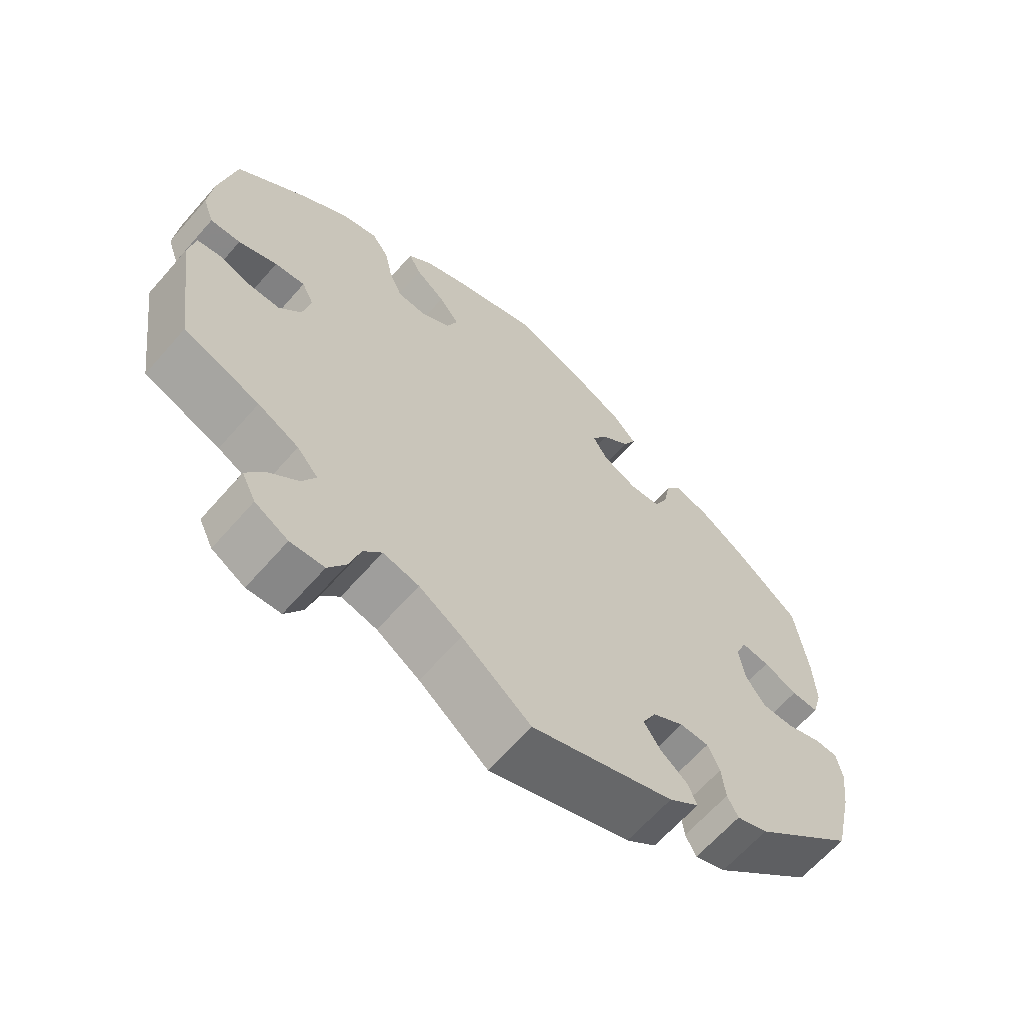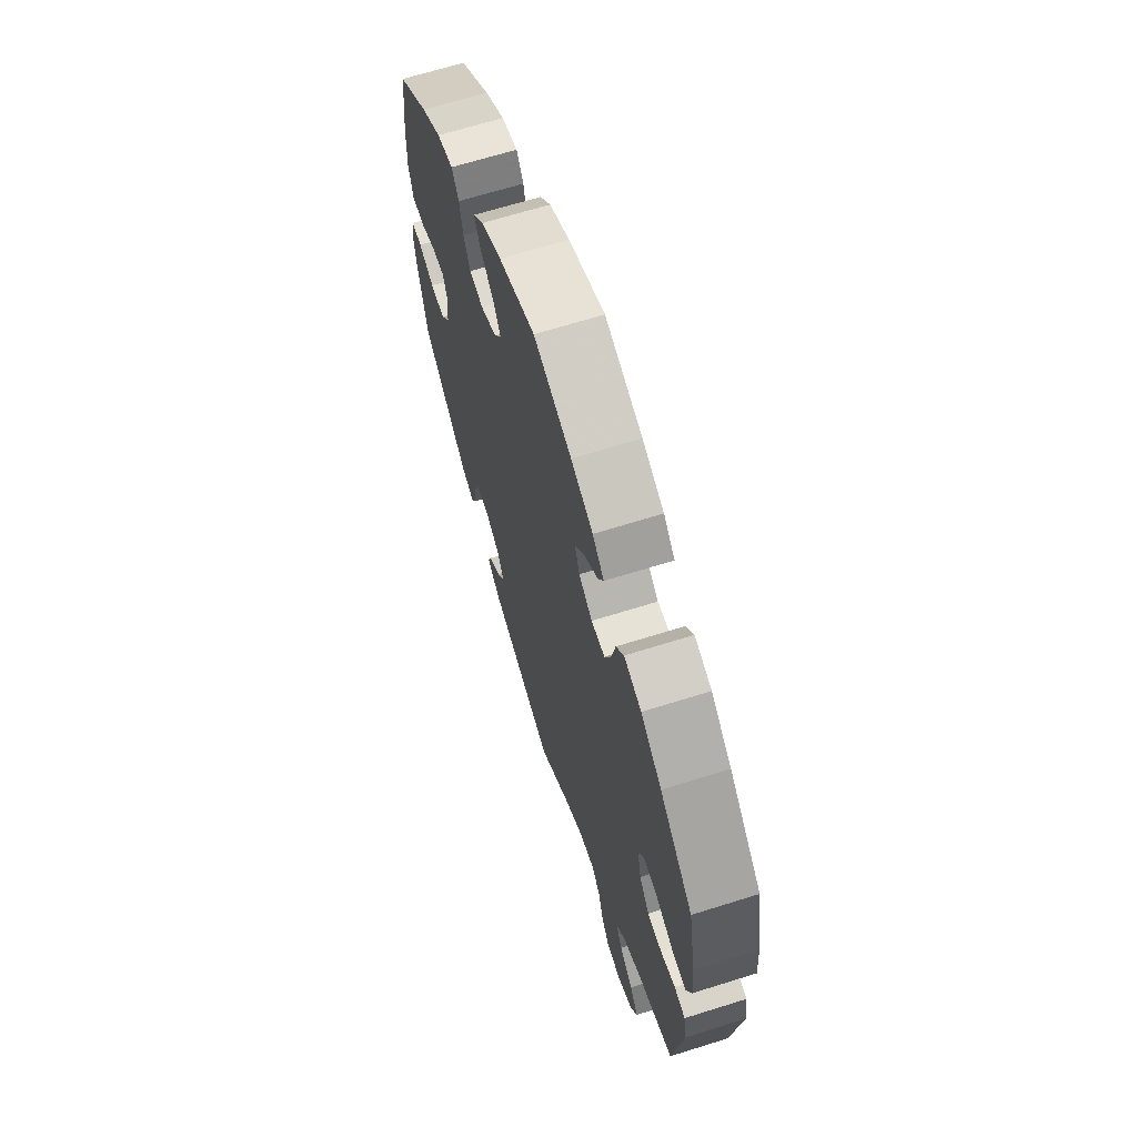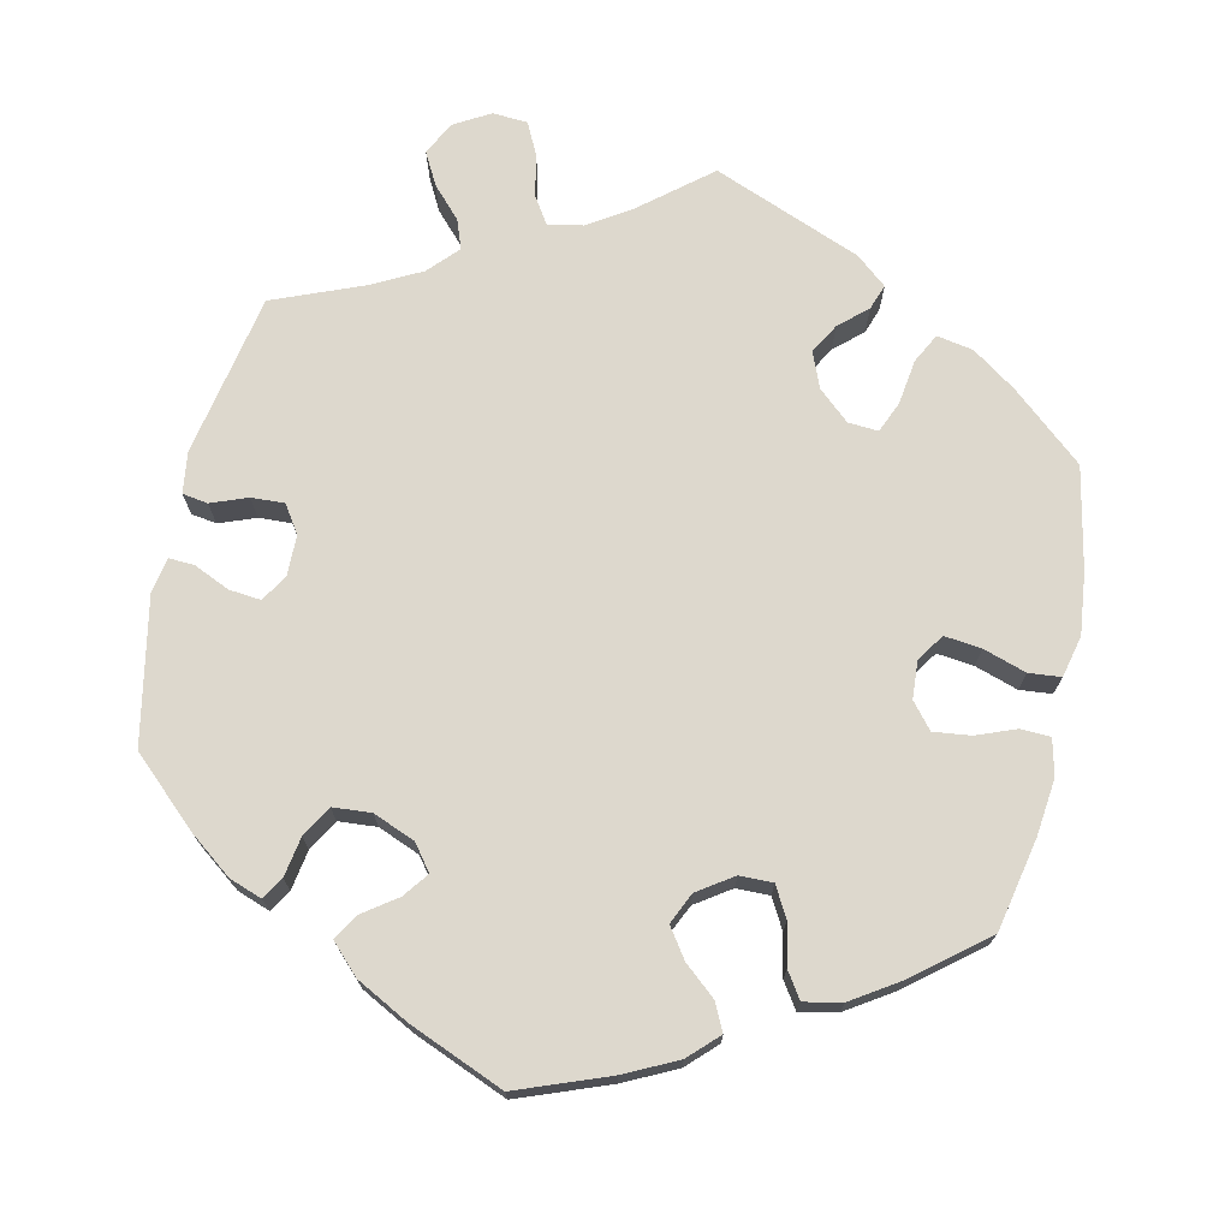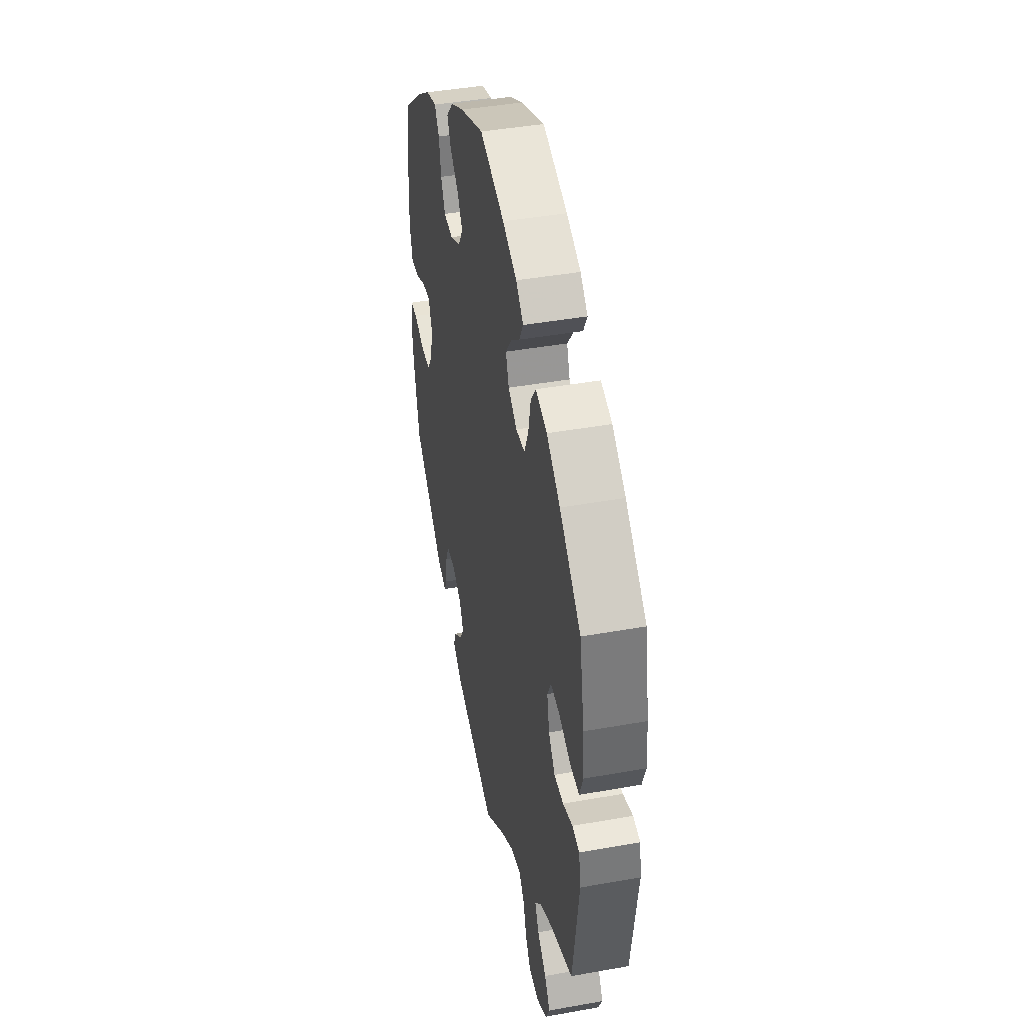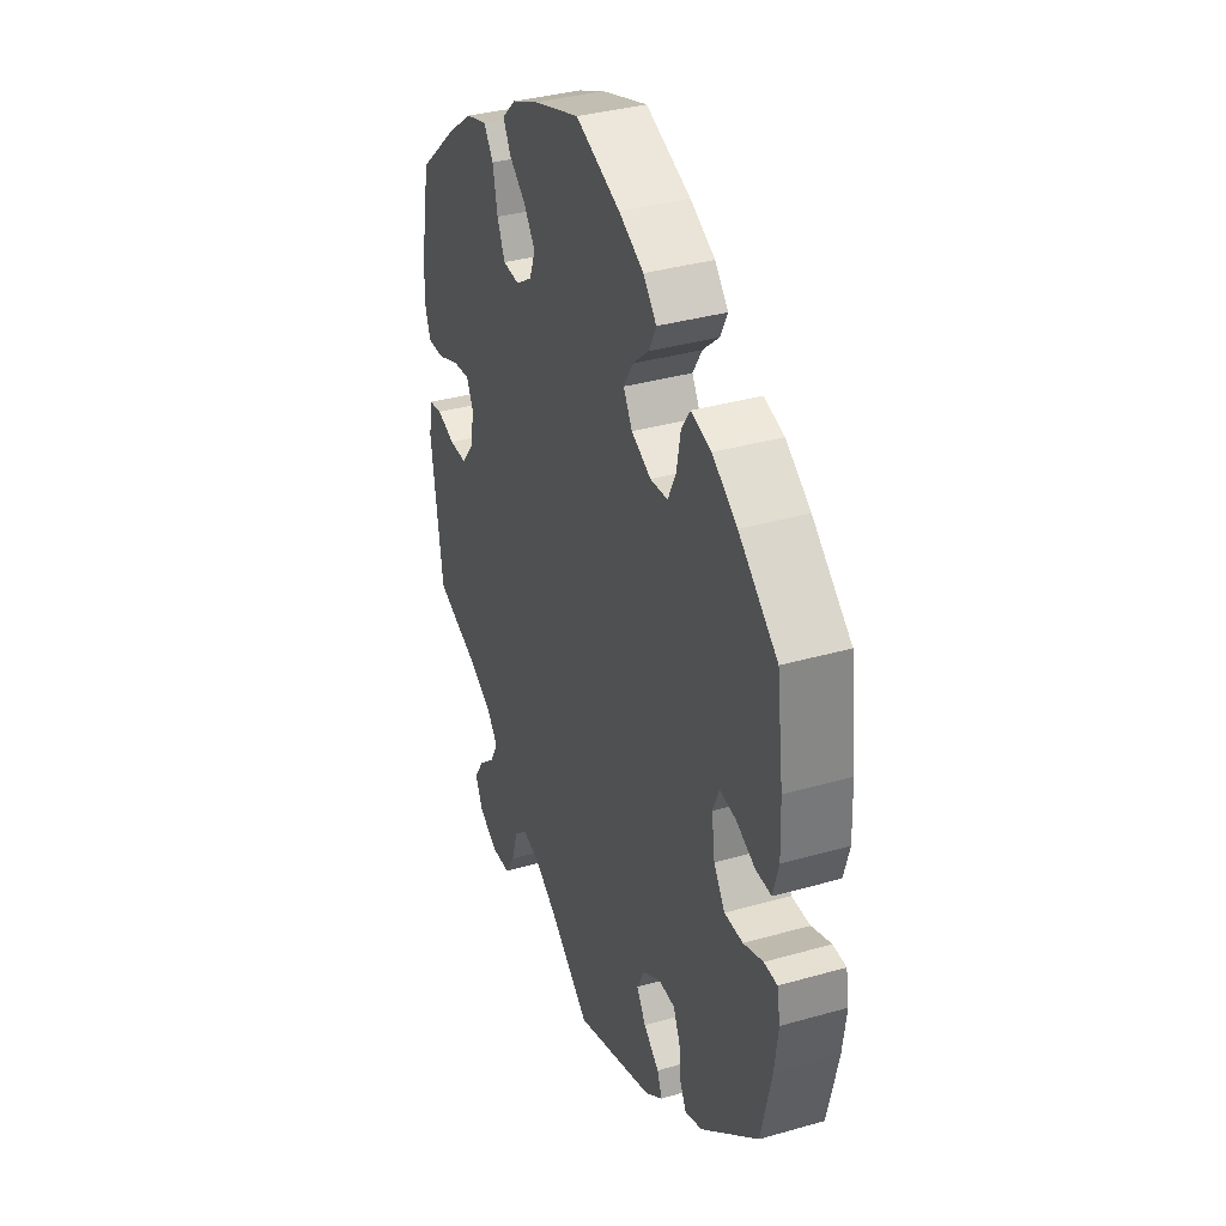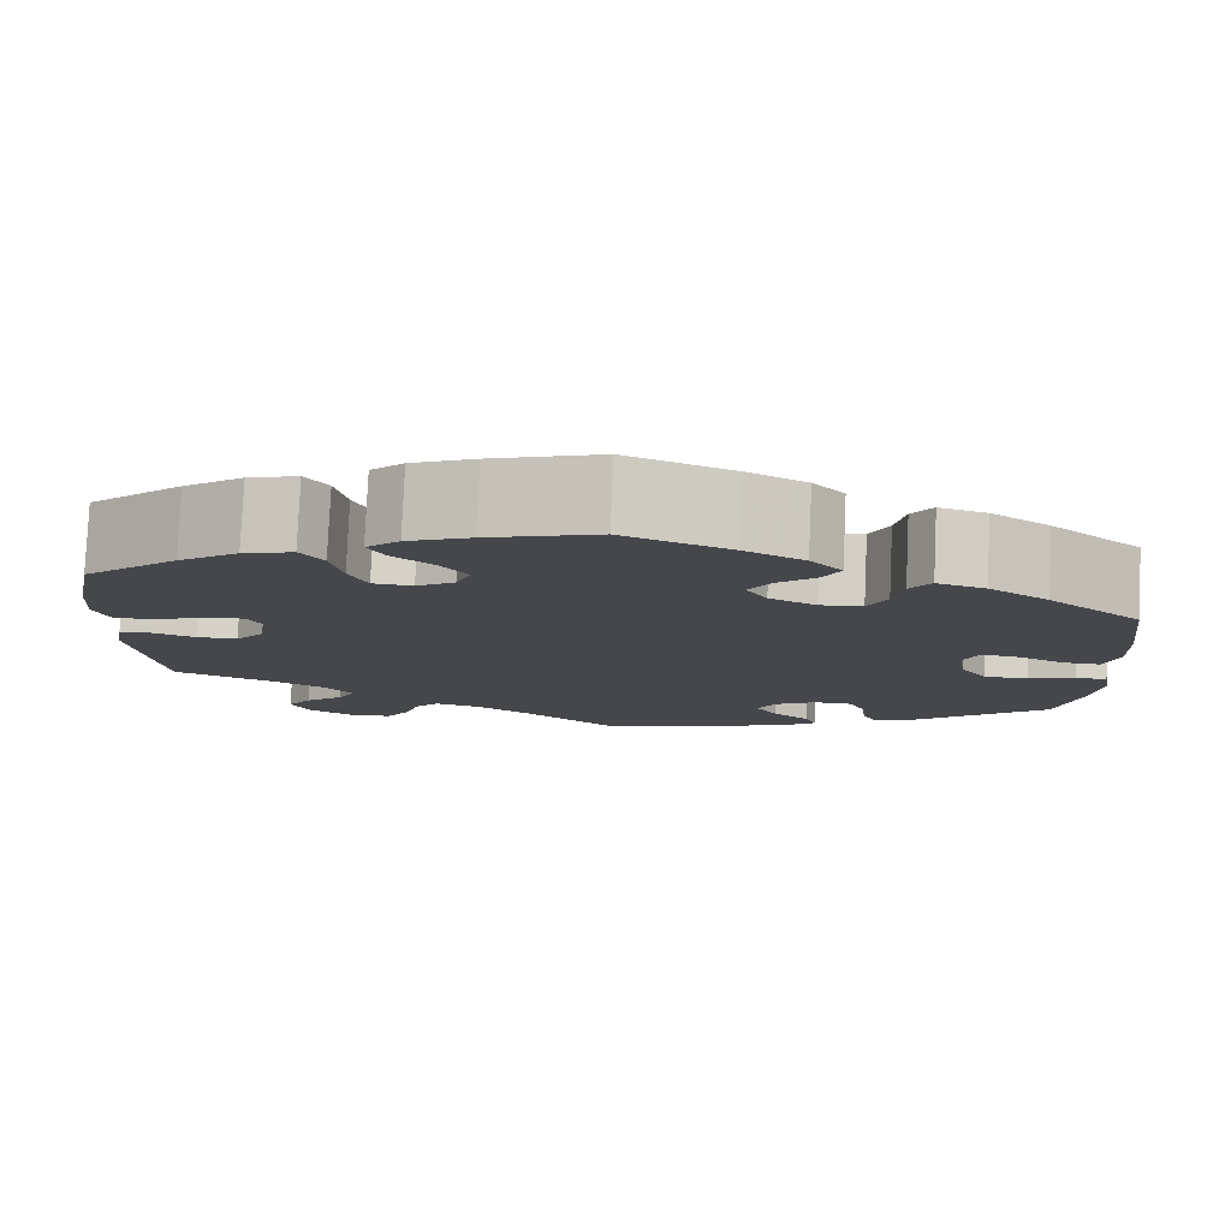
<metadata>
{"format":"obj","ext":"obj","renderer":"f3d","projection":"perspective","resolution":1024,"background":"white","views":[{"elev":-64.5,"azim":138.8,"up":"+Z"},{"elev":66.4,"azim":72.5,"up":"+Z"},{"elev":72.1,"azim":-47.7,"up":"+Y"},{"elev":42.9,"azim":78.0,"up":"+Z"},{"elev":35.7,"azim":-110.6,"up":"+Z"},{"elev":79.7,"azim":-177.5,"up":"+Z"}]}
</metadata>
<code>
v -0.527 0.07 -0.174
v -0.536 0.07 -0.105
v -0.528 0.07 -0.061
v -0.495 0.07 -0.06
v -0.446 0.07 -0.078
v -0.4 0.07 -0.078
v -0.372 0.07 -0.037
v -0.364 0.07 0.021
v -0.38 0.07 0.059
v -0.42 0.07 0.054
v -0.468 0.07 0.032
v -0.507 0.07 0.031
v -0.521 0.07 0.081
v -0.518 0.07 0.159
v -0.501 0.07 0.289
v -0.404 0.07 0.369
v -0.342 0.07 0.411
v -0.292 0.07 0.425
v -0.27 0.07 0.393
v -0.26 0.07 0.34
v -0.24 0.07 0.298
v -0.196 0.07 0.294
v -0.147 0.07 0.318
v -0.125 0.07 0.355
v -0.148 0.07 0.393
v -0.189 0.07 0.429
v -0.207 0.07 0.465
v -0.174 0.07 0.502
v -0.112 0.07 0.534
v 0 0.07 0.578
v 0.116 0.07 0.54
v 0.183 0.07 0.511
v 0.218 0.07 0.478
v 0.2 0.07 0.444
v 0.158 0.07 0.41
v 0.129 0.07 0.371
v 0.144 0.07 0.331
v 0.185 0.07 0.304
v 0.227 0.07 0.307
v 0.246 0.07 0.351
v 0.258 0.07 0.408
v 0.282 0.07 0.442
v 0.335 0.07 0.426
v 0.399 0.07 0.379
v 0.5 0.07 0.29
v 0.523 0.07 0.17
v 0.529 0.07 0.101
v 0.513 0.07 0.056
v 0.47 0.07 0.058
v 0.415 0.07 0.08
v 0.372 0.07 0.085
v 0.355 0.07 0.05
v 0.366 0.07 -0.003
v 0.397 0.07 -0.042
v 0.441 0.07 -0.042
v 0.487 0.07 -0.027
v 0.521 0.07 -0.033
v 0.53 0.07 -0.084
v 0.501 0.07 -0.288
v 0.393 0.07 -0.329
v 0.335 0.07 -0.359
v 0.305 0.07 -0.394
v 0.324 0.07 -0.431
v 0.366 0.07 -0.468
v 0.392 0.07 -0.507
v 0.372 0.07 -0.548
v 0.325 0.07 -0.575
v 0.277 0.07 -0.572
v 0.252 0.07 -0.532
v 0.236 0.07 -0.48
v 0.21 0.07 -0.449
v 0.159 0.07 -0.461
v 0.098 0.07 -0.5
v 0 0.07 -0.577
v -0.202 0.07 -0.507
v -0.245 0.07 -0.474
v -0.233 0.07 -0.443
v -0.194 0.07 -0.411
v -0.171 0.07 -0.375
v -0.19 0.07 -0.337
v -0.235 0.07 -0.31
v -0.276 0.07 -0.311
v -0.293 0.07 -0.349
v -0.298 0.07 -0.399
v -0.313 0.07 -0.429
v -0.357 0.07 -0.413
v -0.501 0.07 -0.288
v -0.527 0 -0.174
v -0.536 0 -0.105
v -0.528 0 -0.061
v -0.495 0 -0.06
v -0.446 0 -0.078
v -0.4 0 -0.078
v -0.372 0 -0.037
v -0.364 0 0.021
v -0.38 0 0.059
v -0.42 0 0.054
v -0.468 0 0.032
v -0.507 0 0.031
v -0.521 0 0.081
v -0.518 0 0.159
v -0.501 0 0.289
v -0.404 0 0.369
v -0.342 0 0.411
v -0.292 0 0.425
v -0.27 0 0.393
v -0.26 0 0.34
v -0.24 0 0.298
v -0.196 0 0.294
v -0.147 0 0.318
v -0.125 0 0.355
v -0.148 0 0.393
v -0.189 0 0.429
v -0.207 0 0.465
v -0.174 0 0.502
v -0.112 0 0.534
v 0 0 0.578
v 0.116 0 0.54
v 0.183 0 0.511
v 0.218 0 0.478
v 0.2 0 0.444
v 0.158 0 0.41
v 0.129 0 0.371
v 0.144 0 0.331
v 0.185 0 0.304
v 0.227 0 0.307
v 0.246 0 0.351
v 0.258 0 0.408
v 0.282 0 0.442
v 0.335 0 0.426
v 0.399 0 0.379
v 0.5 0 0.29
v 0.523 0 0.17
v 0.529 0 0.101
v 0.513 0 0.056
v 0.47 0 0.058
v 0.415 0 0.08
v 0.372 0 0.085
v 0.355 0 0.05
v 0.366 0 -0.003
v 0.397 0 -0.042
v 0.441 0 -0.042
v 0.487 0 -0.027
v 0.521 0 -0.033
v 0.53 0 -0.084
v 0.501 0 -0.288
v 0.393 0 -0.329
v 0.335 0 -0.359
v 0.305 0 -0.394
v 0.324 0 -0.431
v 0.366 0 -0.468
v 0.392 0 -0.507
v 0.372 0 -0.548
v 0.325 0 -0.575
v 0.277 0 -0.572
v 0.252 0 -0.532
v 0.236 0 -0.48
v 0.21 0 -0.449
v 0.159 0 -0.461
v 0.098 0 -0.5
v 0 0 -0.577
v -0.202 0 -0.507
v -0.245 0 -0.474
v -0.233 0 -0.443
v -0.194 0 -0.411
v -0.171 0 -0.375
v -0.19 0 -0.337
v -0.235 0 -0.31
v -0.276 0 -0.311
v -0.293 0 -0.349
v -0.298 0 -0.399
v -0.313 0 -0.429
v -0.357 0 -0.413
v -0.501 0 -0.288
f 83 84 85 86
f 82 83 86 87
f 81 82 87 1
f 75 76 77 78
f 73 74 75 78
f 72 73 78 79
f 71 72 79 80
f 67 68 69 70
f 67 70 71
f 66 67 71
f 63 64 65 66
f 62 63 66 71
f 61 62 71 80
f 57 58 59 60
f 55 56 57 60
f 54 55 60 61
f 53 54 61 80
f 47 48 49 50
f 47 50 51
f 46 47 51
f 45 46 51
f 44 45 51
f 43 44 51 52
f 40 41 42 43
f 39 40 43 52
f 32 33 34 35
f 32 35 36
f 31 32 36
f 30 31 36
f 29 30 36 37
f 25 26 27 28
f 24 25 28 29
f 17 18 19 20
f 17 20 21
f 16 17 21
f 15 16 21
f 14 15 21 22
f 10 11 12 13
f 9 10 13 14
f 2 3 4 5
f 81 1 2 5
f 81 5 6
f 80 81 6 7
f 53 80 7 8
f 38 39 52 53
f 37 38 53 8
f 24 29 37
f 23 24 37
f 22 23 37 8
f 9 14 22
f 8 9 22
f 173 172 171 170
f 174 173 170 169
f 88 174 169 168
f 165 164 163 162
f 165 162 161 160
f 166 165 160 159
f 167 166 159 158
f 157 156 155 154
f 158 157 154
f 158 154 153
f 153 152 151 150
f 158 153 150 149
f 167 158 149 148
f 147 146 145 144
f 147 144 143 142
f 148 147 142 141
f 167 148 141 140
f 137 136 135 134
f 138 137 134
f 138 134 133
f 138 133 132
f 138 132 131
f 139 138 131 130
f 130 129 128 127
f 139 130 127 126
f 122 121 120 119
f 123 122 119
f 123 119 118
f 123 118 117
f 124 123 117 116
f 115 114 113 112
f 116 115 112 111
f 107 106 105 104
f 108 107 104
f 108 104 103
f 108 103 102
f 109 108 102 101
f 100 99 98 97
f 101 100 97 96
f 92 91 90 89
f 92 89 88 168
f 93 92 168
f 94 93 168 167
f 95 94 167 140
f 140 139 126 125
f 95 140 125 124
f 124 116 111
f 124 111 110
f 95 124 110 109
f 109 101 96
f 109 96 95
f 1 88 89 2
f 2 89 90 3
f 3 90 91 4
f 4 91 92 5
f 5 92 93 6
f 6 93 94 7
f 7 94 95 8
f 8 95 96 9
f 9 96 97 10
f 10 97 98 11
f 11 98 99 12
f 12 99 100 13
f 13 100 101 14
f 14 101 102 15
f 15 102 103 16
f 16 103 104 17
f 17 104 105 18
f 18 105 106 19
f 19 106 107 20
f 20 107 108 21
f 21 108 109 22
f 22 109 110 23
f 23 110 111 24
f 24 111 112 25
f 25 112 113 26
f 26 113 114 27
f 27 114 115 28
f 28 115 116 29
f 29 116 117 30
f 30 117 118 31
f 31 118 119 32
f 32 119 120 33
f 33 120 121 34
f 34 121 122 35
f 35 122 123 36
f 36 123 124 37
f 37 124 125 38
f 38 125 126 39
f 39 126 127 40
f 40 127 128 41
f 41 128 129 42
f 42 129 130 43
f 43 130 131 44
f 44 131 132 45
f 45 132 133 46
f 46 133 134 47
f 47 134 135 48
f 48 135 136 49
f 49 136 137 50
f 50 137 138 51
f 51 138 139 52
f 52 139 140 53
f 53 140 141 54
f 54 141 142 55
f 55 142 143 56
f 56 143 144 57
f 57 144 145 58
f 58 145 146 59
f 59 146 147 60
f 60 147 148 61
f 61 148 149 62
f 62 149 150 63
f 63 150 151 64
f 64 151 152 65
f 65 152 153 66
f 66 153 154 67
f 67 154 155 68
f 68 155 156 69
f 69 156 157 70
f 70 157 158 71
f 71 158 159 72
f 72 159 160 73
f 73 160 161 74
f 74 161 162 75
f 75 162 163 76
f 76 163 164 77
f 77 164 165 78
f 78 165 166 79
f 79 166 167 80
f 80 167 168 81
f 81 168 169 82
f 82 169 170 83
f 83 170 171 84
f 84 171 172 85
f 85 172 173 86
f 86 173 174 87
f 87 174 88 1

</code>
